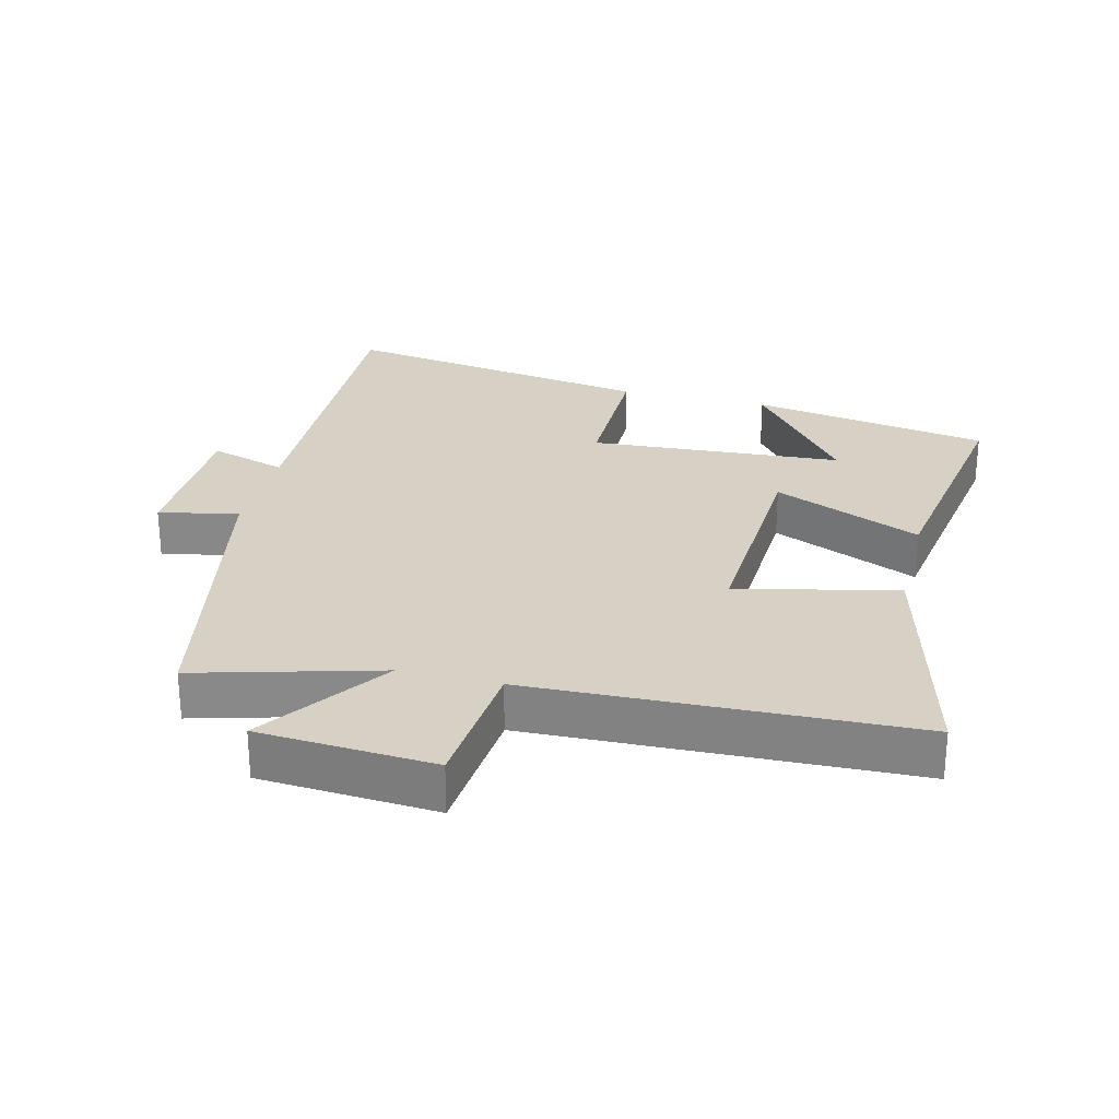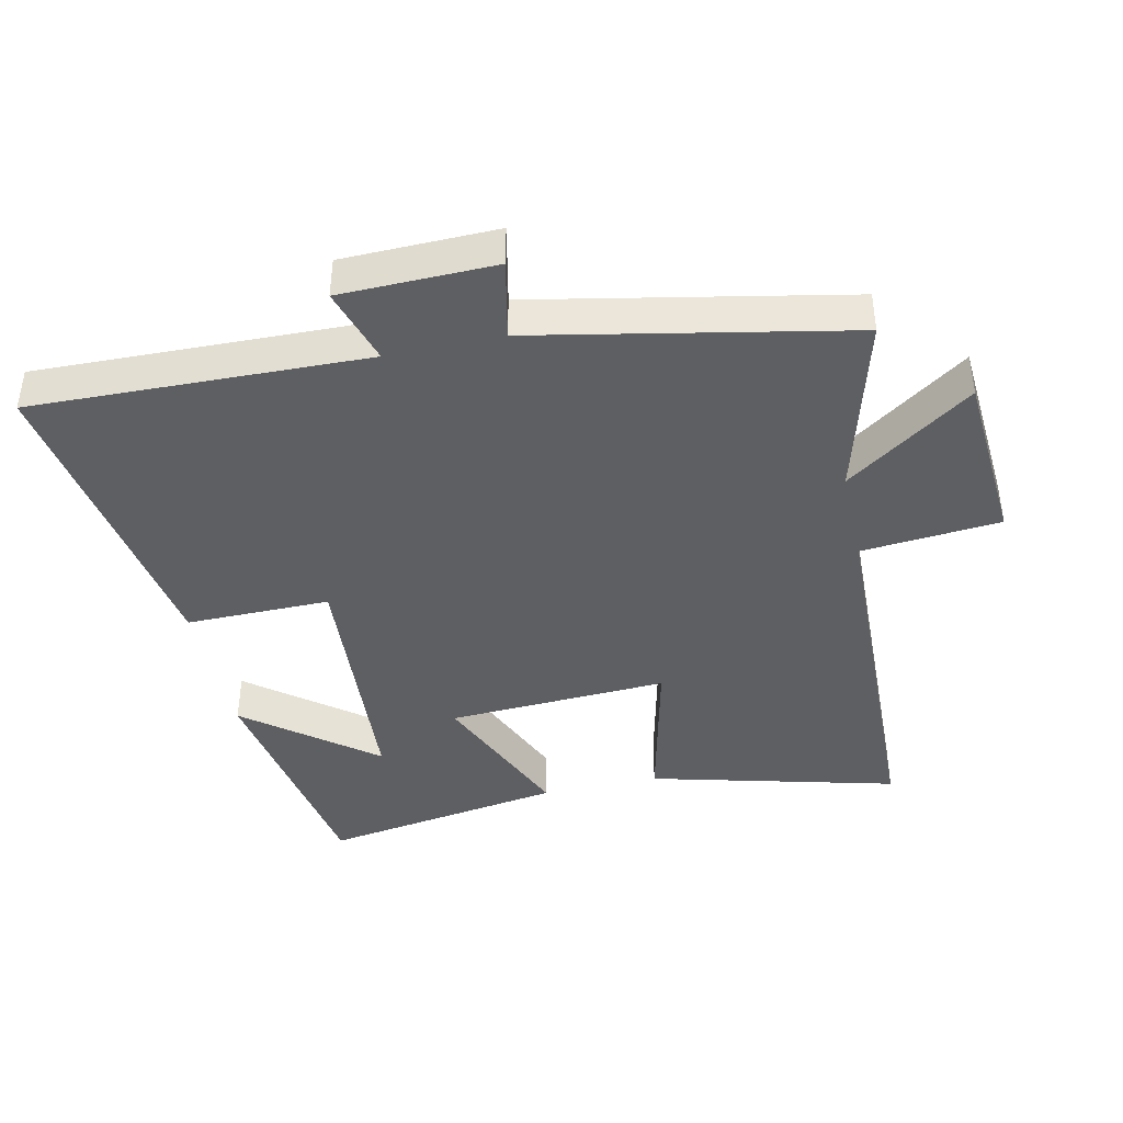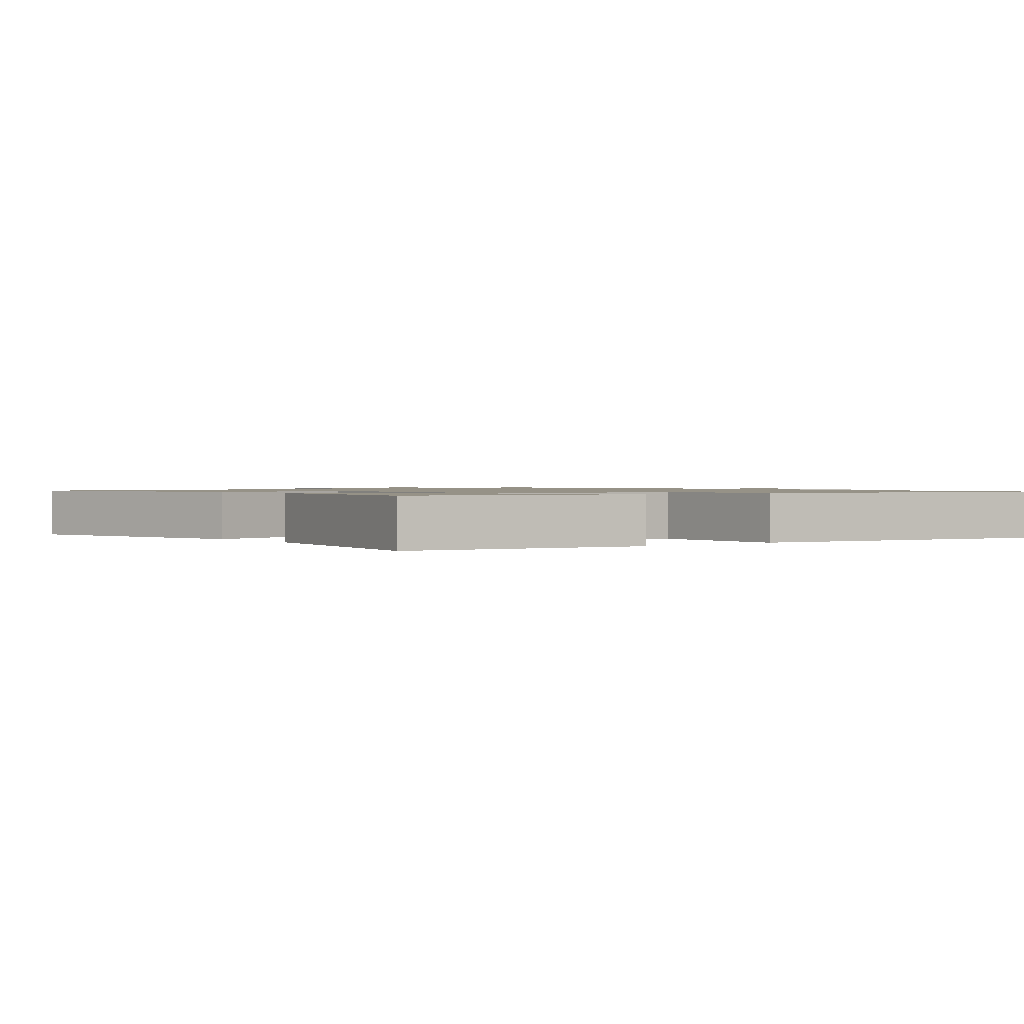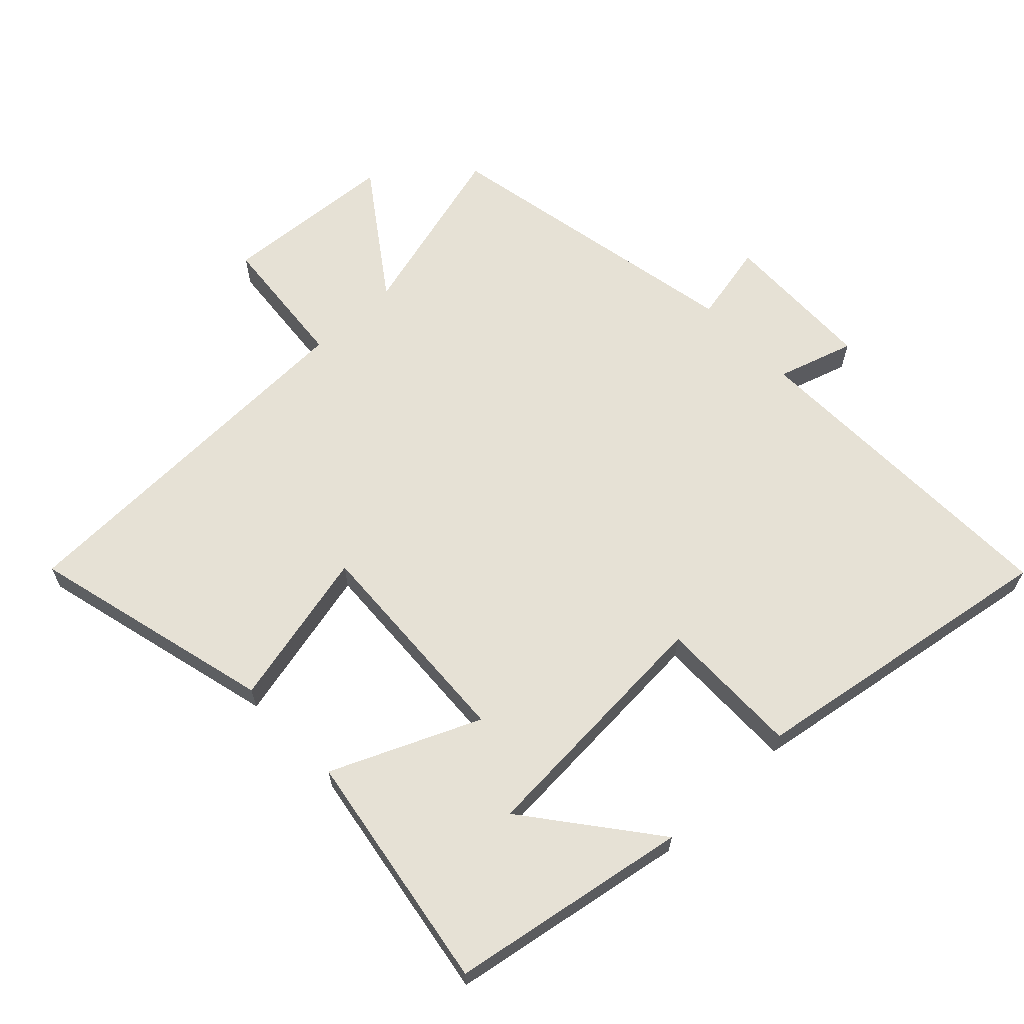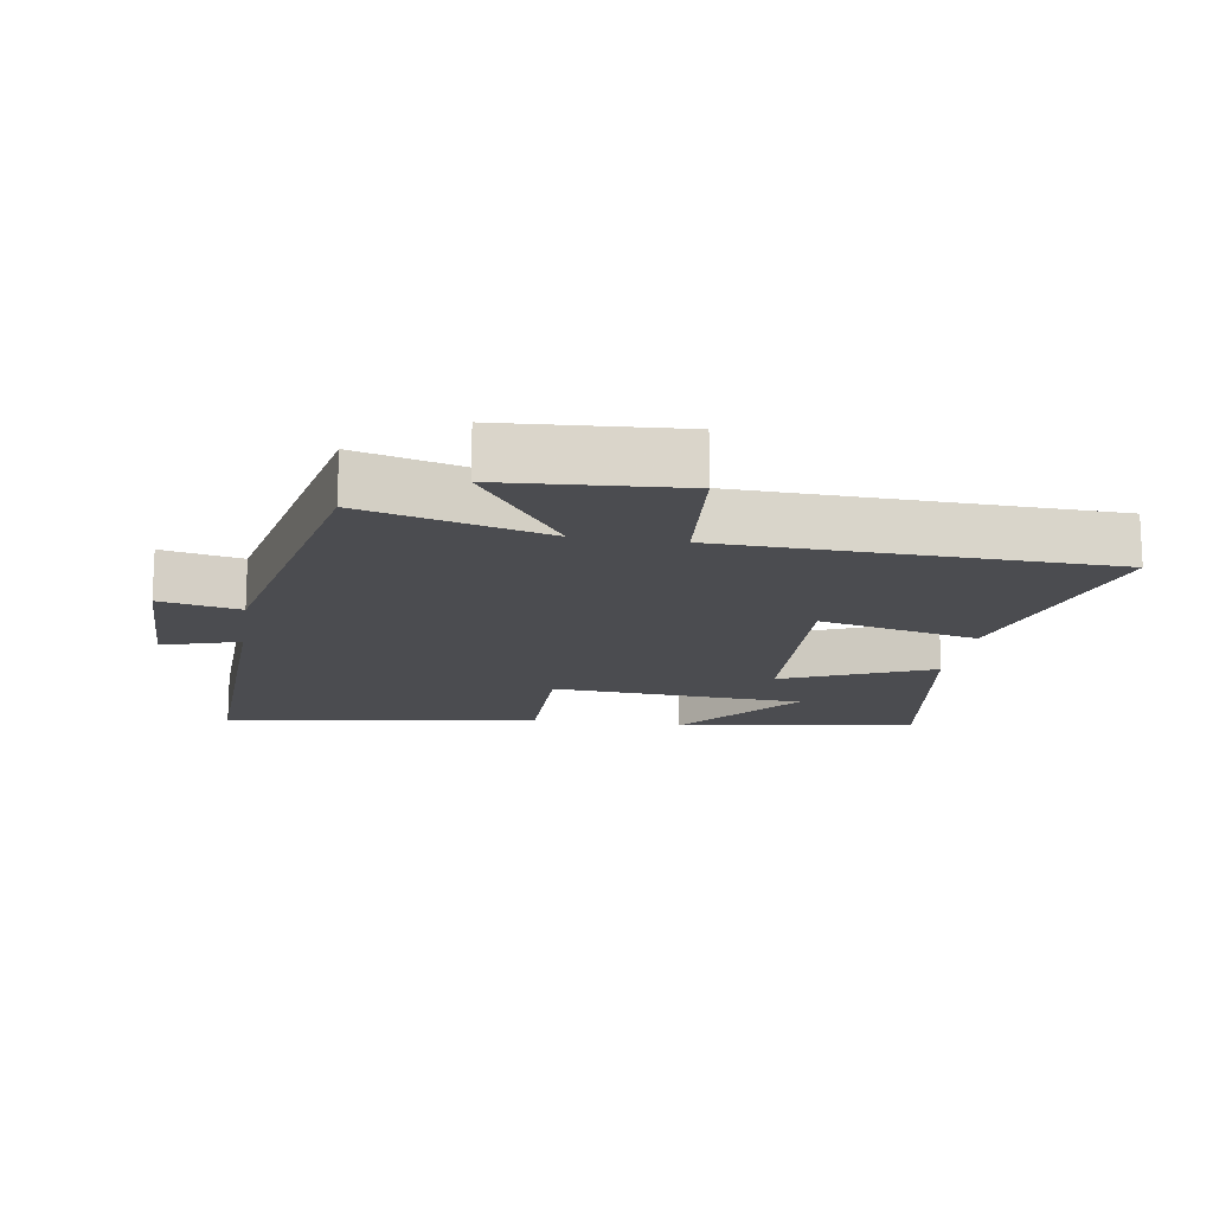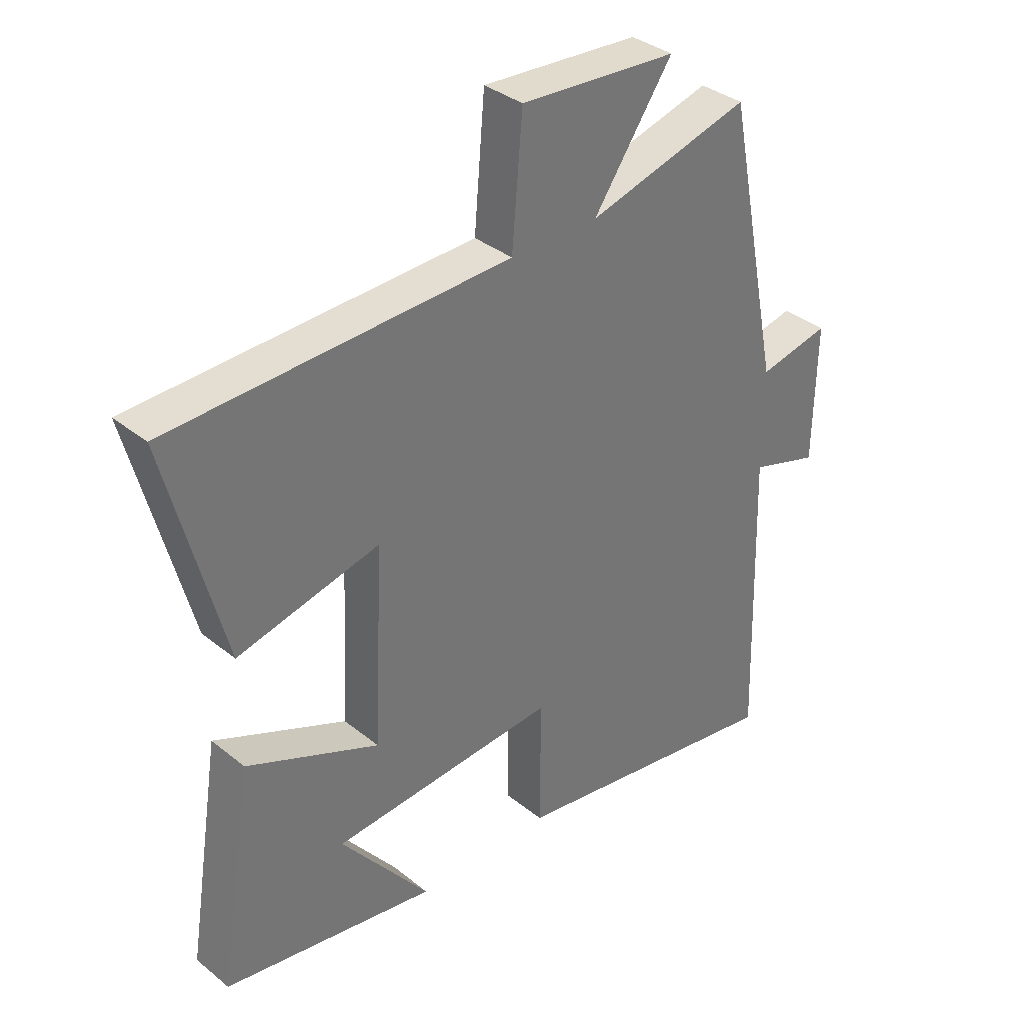
<metadata>
{"format":"obj","ext":"obj","renderer":"f3d","projection":"perspective","resolution":1024,"background":"white","views":[{"elev":27.0,"azim":14.0,"up":"+Y"},{"elev":-41.7,"azim":-77.5,"up":"+Y"},{"elev":1.1,"azim":142.6,"up":"+Y"},{"elev":64.3,"azim":136.7,"up":"+Y"},{"elev":-15.2,"azim":-9.0,"up":"+Y"},{"elev":35.4,"azim":136.7,"up":"+Z"}]}
</metadata>
<code>
v 0.597 0.07 0.481
v 0.5 0.07 0.108
v 0.259 0.07 0.165
v 0.275 0.07 -0.169
v 0.5 0.07 -0.072
v 0.558 0.07 -0.439
v 0.195 0.07 -0.5
v 0.346 0.07 -0.308
v -0.038 0.07 -0.282
v -0.037 0.07 -0.5
v -0.515 0.07 -0.576
v -0.5 0.07 -0.069
v -0.617 0.07 -0.105
v -0.621 0.07 0.129
v -0.5 0.07 0.103
v -0.405 0.07 0.576
v -0.129 0.07 0.5
v -0.263 0.07 0.692
v 0.003 0.07 0.71
v 0.021 0.07 0.5
v 0.597 0 0.481
v 0.5 0 0.108
v 0.259 0 0.165
v 0.275 0 -0.169
v 0.5 0 -0.072
v 0.558 0 -0.439
v 0.195 0 -0.5
v 0.346 0 -0.308
v -0.038 0 -0.282
v -0.037 0 -0.5
v -0.515 0 -0.576
v -0.5 0 -0.069
v -0.617 0 -0.105
v -0.621 0 0.129
v -0.5 0 0.103
v -0.405 0 0.576
v -0.129 0 0.5
v -0.263 0 0.692
v 0.003 0 0.71
v 0.021 0 0.5
f 17 18 19 20
f 1 2 3
f 20 1 3
f 17 20 3
f 17 3 4
f 16 17 4
f 15 16 4
f 12 13 14 15
f 12 15 4
f 9 10 11 12
f 8 9 12 4
f 6 7 8
f 4 5 6 8
f 40 39 38 37
f 23 22 21
f 23 21 40
f 23 40 37
f 24 23 37
f 24 37 36
f 24 36 35
f 35 34 33 32
f 24 35 32
f 32 31 30 29
f 24 32 29 28
f 28 27 26
f 28 26 25 24
f 1 21 22 2
f 2 22 23 3
f 3 23 24 4
f 4 24 25 5
f 5 25 26 6
f 6 26 27 7
f 7 27 28 8
f 8 28 29 9
f 9 29 30 10
f 10 30 31 11
f 11 31 32 12
f 12 32 33 13
f 13 33 34 14
f 14 34 35 15
f 15 35 36 16
f 16 36 37 17
f 17 37 38 18
f 18 38 39 19
f 19 39 40 20
f 20 40 21 1

</code>
